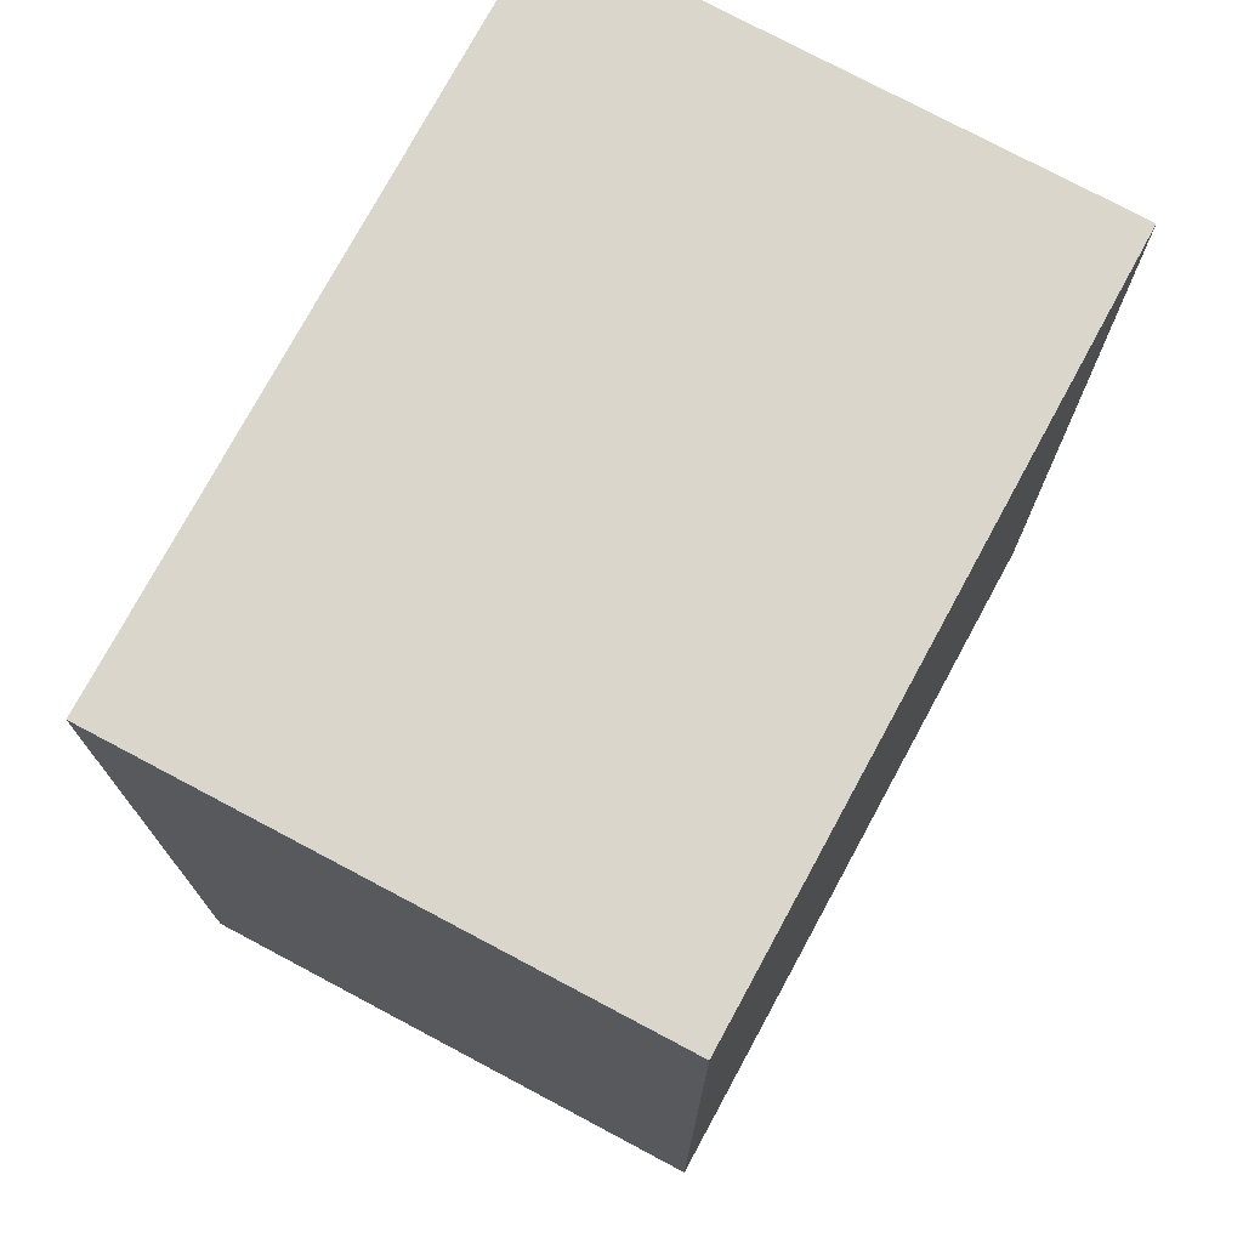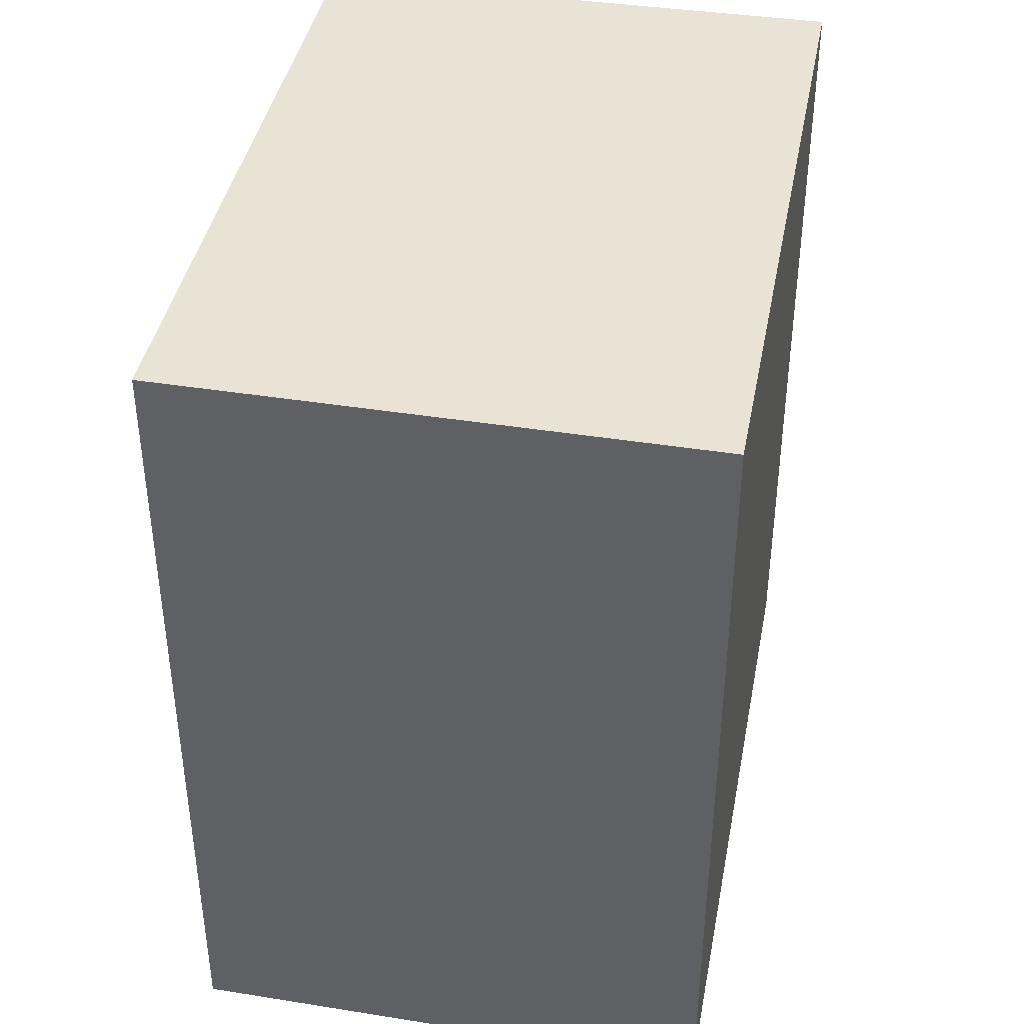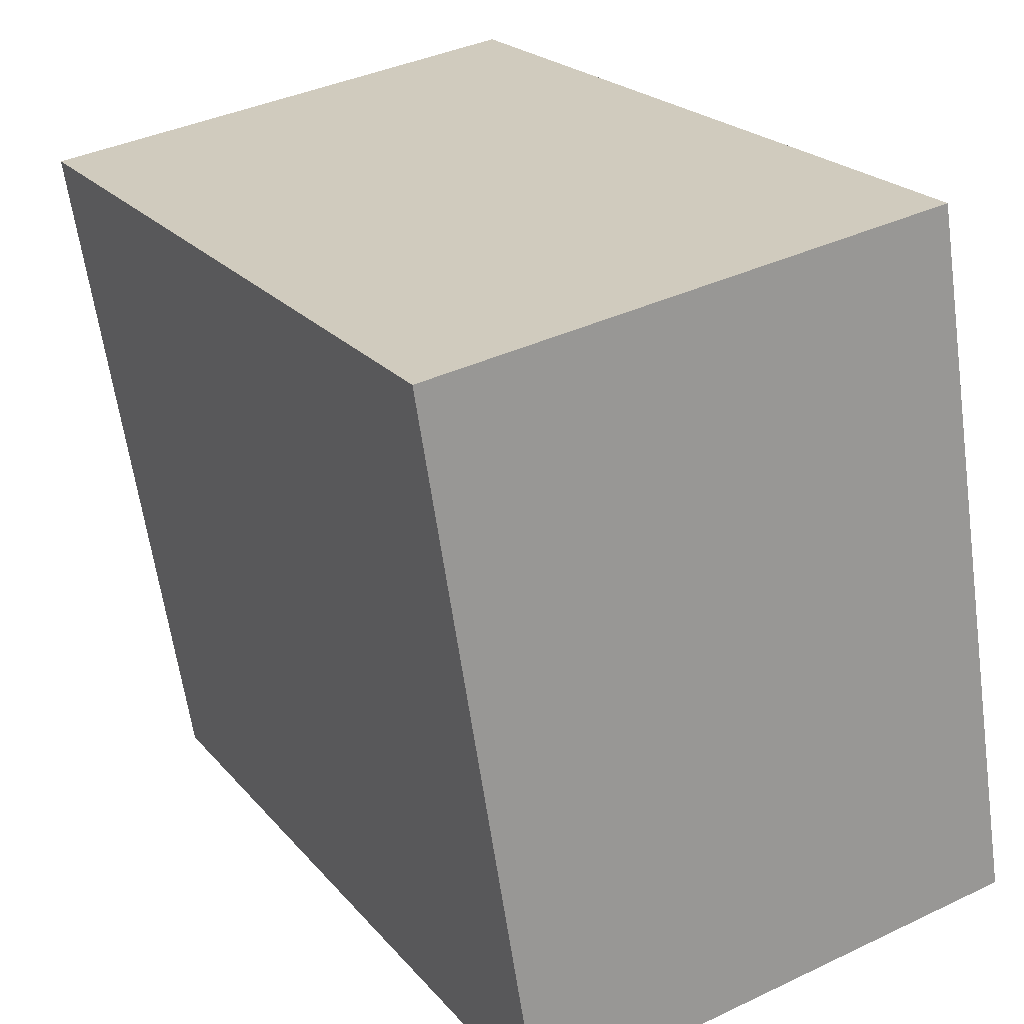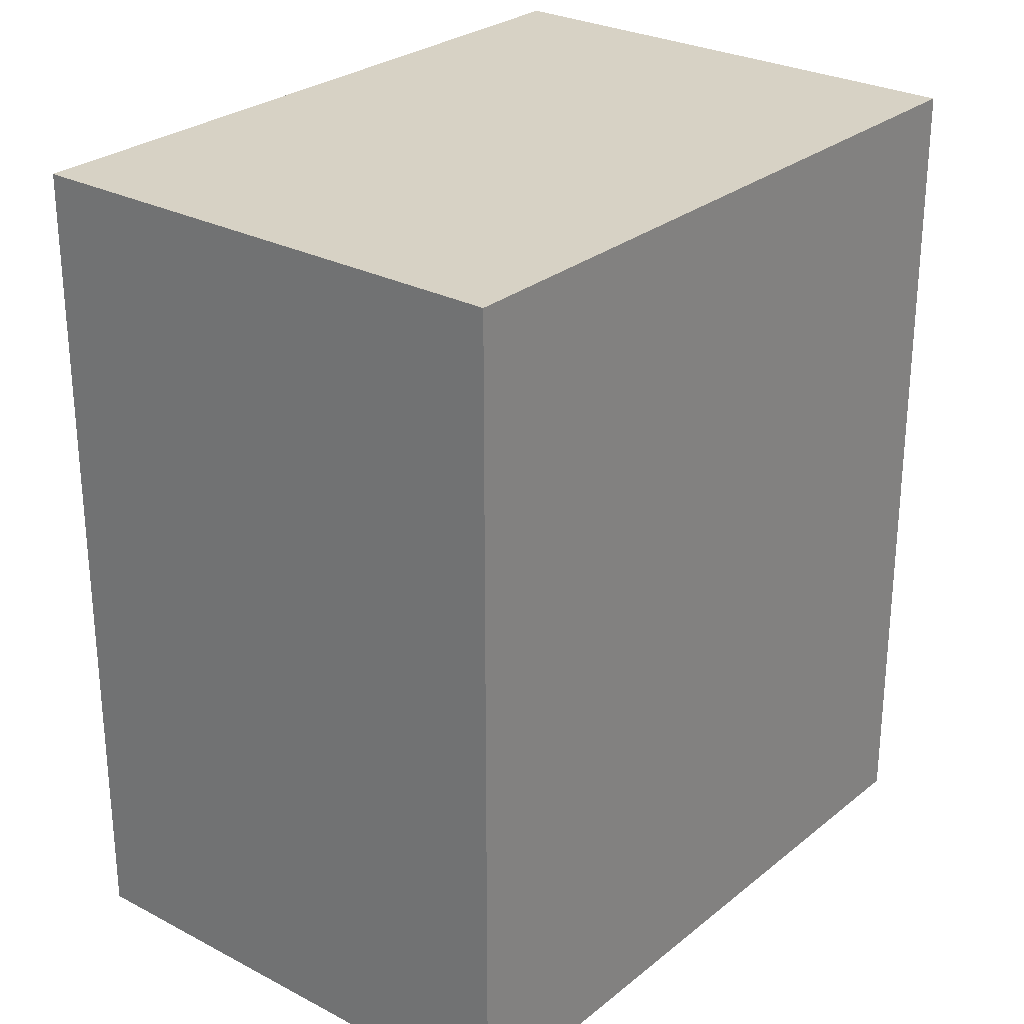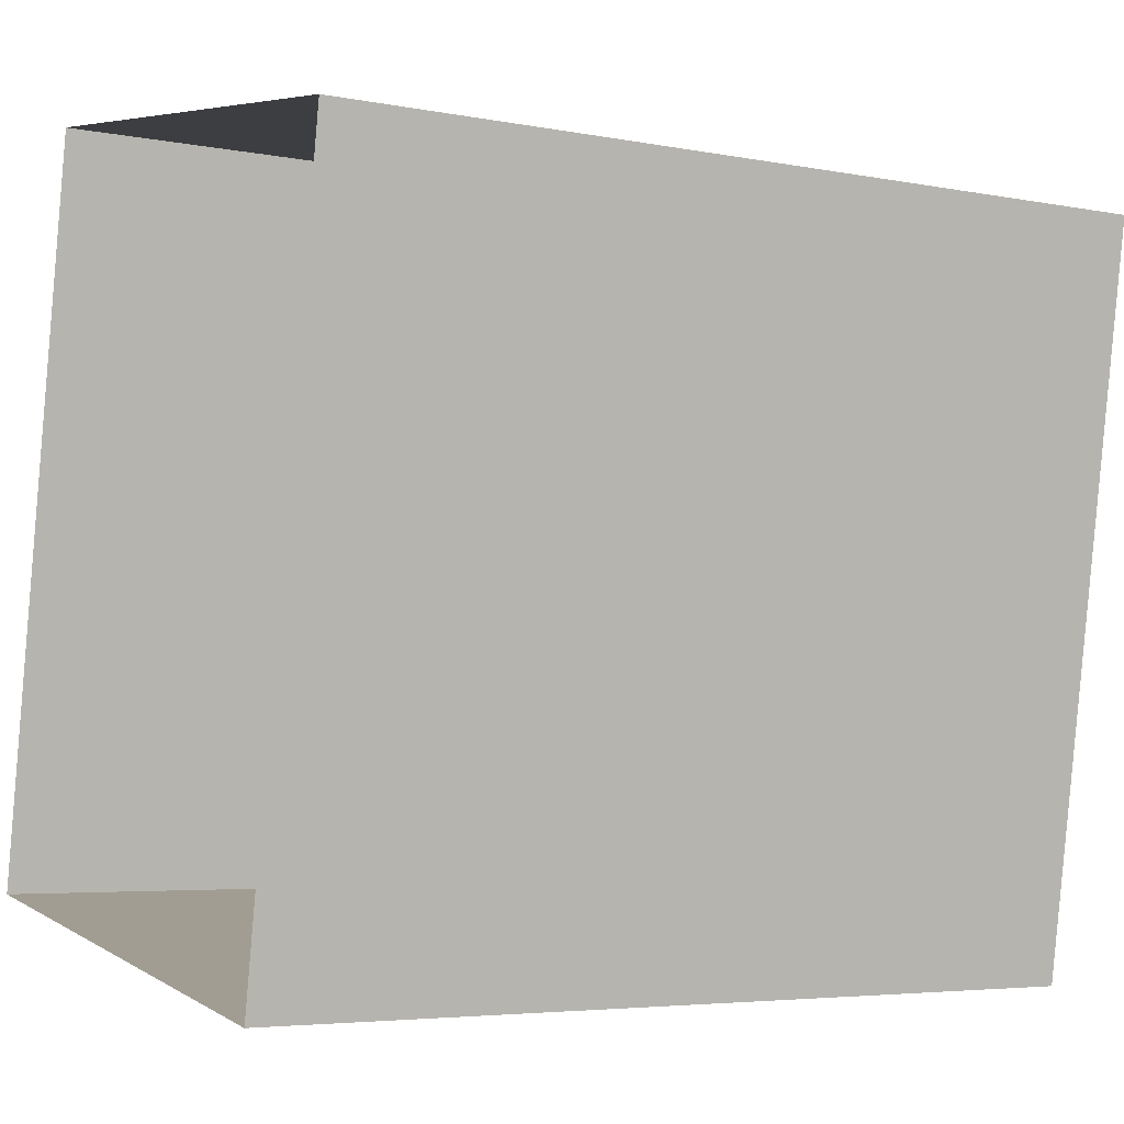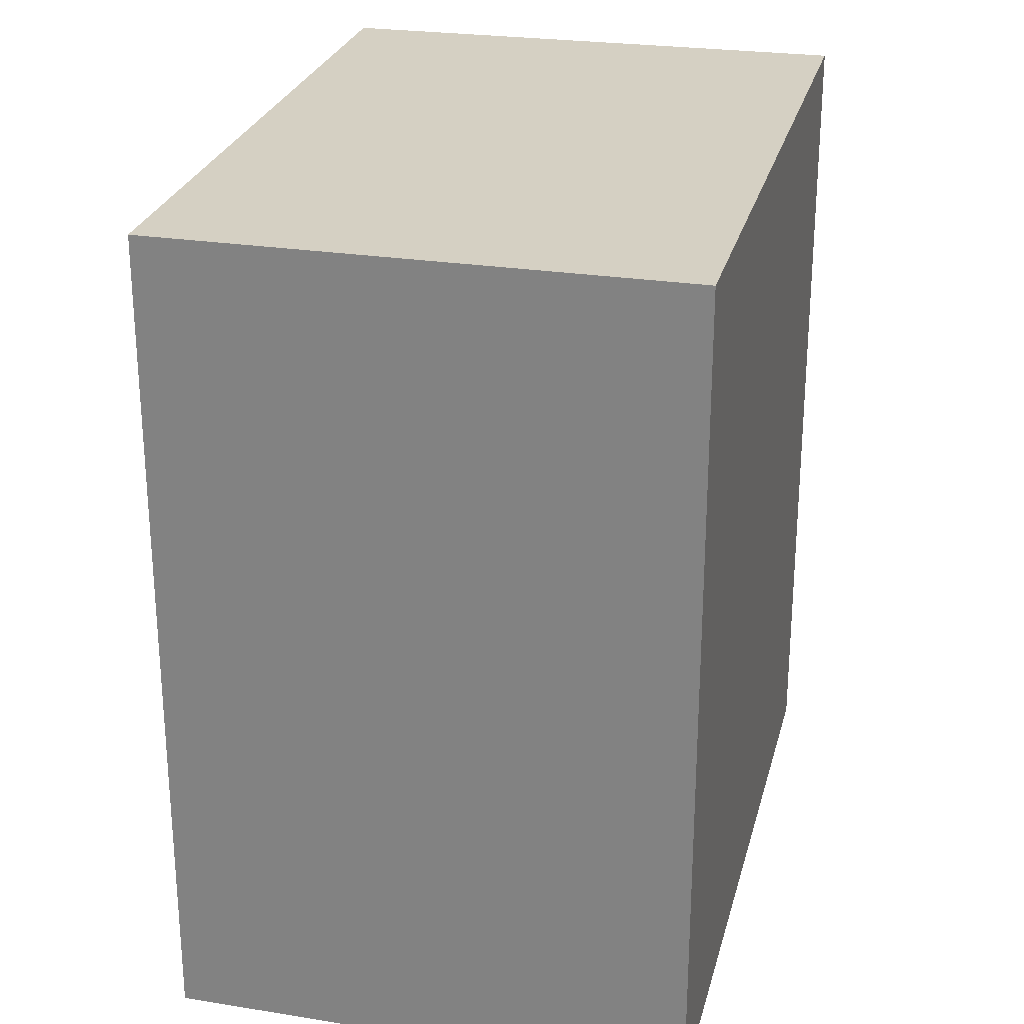
<metadata>
{"format":"obj","ext":"obj","renderer":"f3d","projection":"perspective","resolution":1024,"background":"white","views":[{"elev":73.9,"azim":37.6,"up":"+Z"},{"elev":41.3,"azim":-160.1,"up":"+Z"},{"elev":21.7,"azim":-28.6,"up":"+Y"},{"elev":27.3,"azim":48.6,"up":"+Z"},{"elev":-5.0,"azim":-122.1,"up":"+Y"},{"elev":26.3,"azim":-157.0,"up":"+Z"}]}
</metadata>
<code>
v 1.235e+05 7.859e+05 16.34
v 1.235e+05 7.859e+05 16.34
v 1.235e+05 7.859e+05 16.34
v 1.235e+05 7.859e+05 16.34
v 1.235e+05 7.859e+05 25.85
v 1.235e+05 7.859e+05 25.85
v 1.235e+05 7.859e+05 25.85
v 1.235e+05 7.859e+05 25.85
f 1 2 3
f 4 1 3
f 5 6 7
f 8 5 7
f 6 4 3
f 7 6 3
f 5 1 4
f 6 5 4
f 5 2 1
f 5 8 2
f 8 3 2
f 8 7 3

</code>
